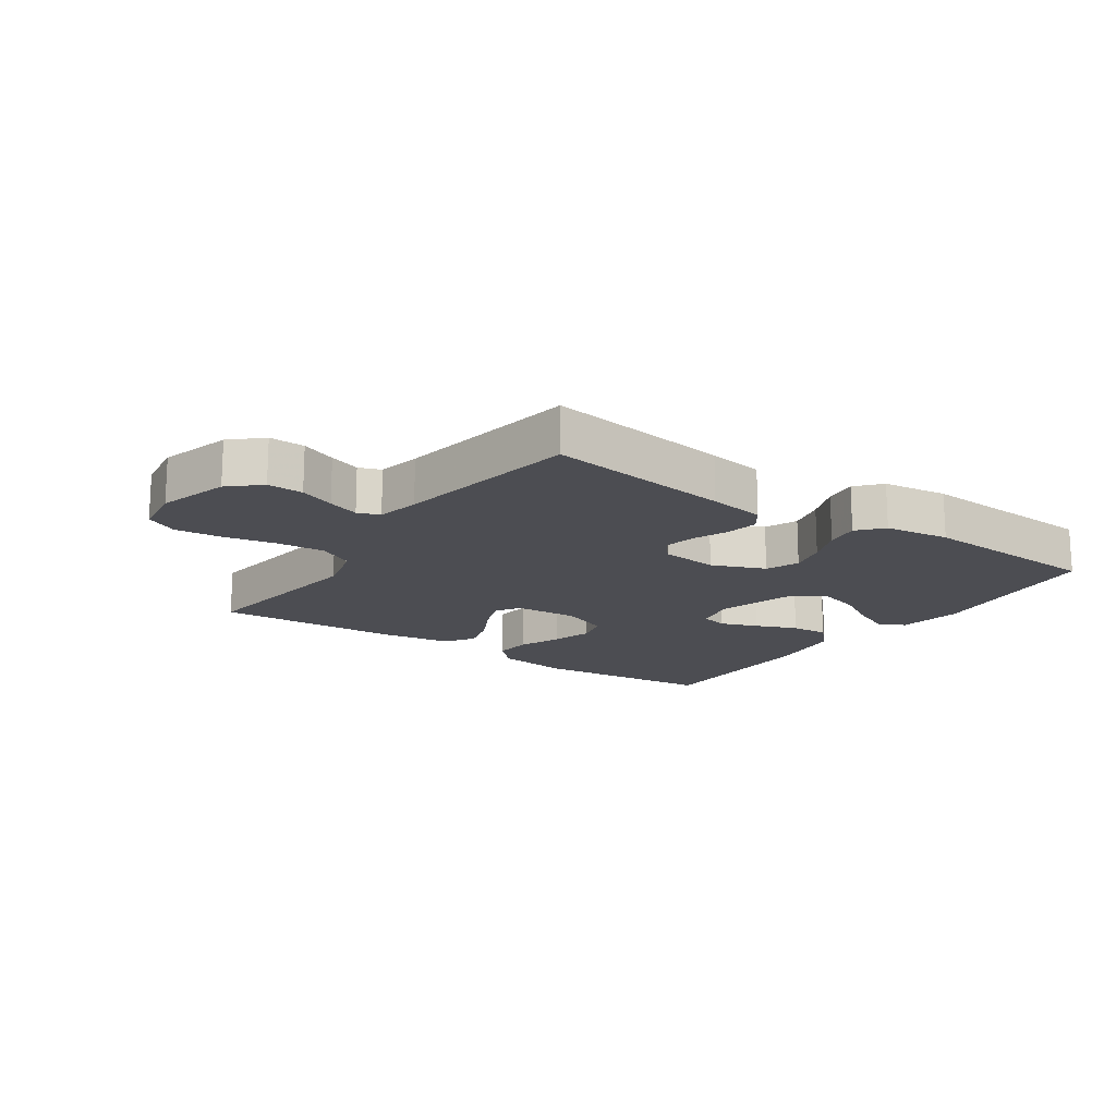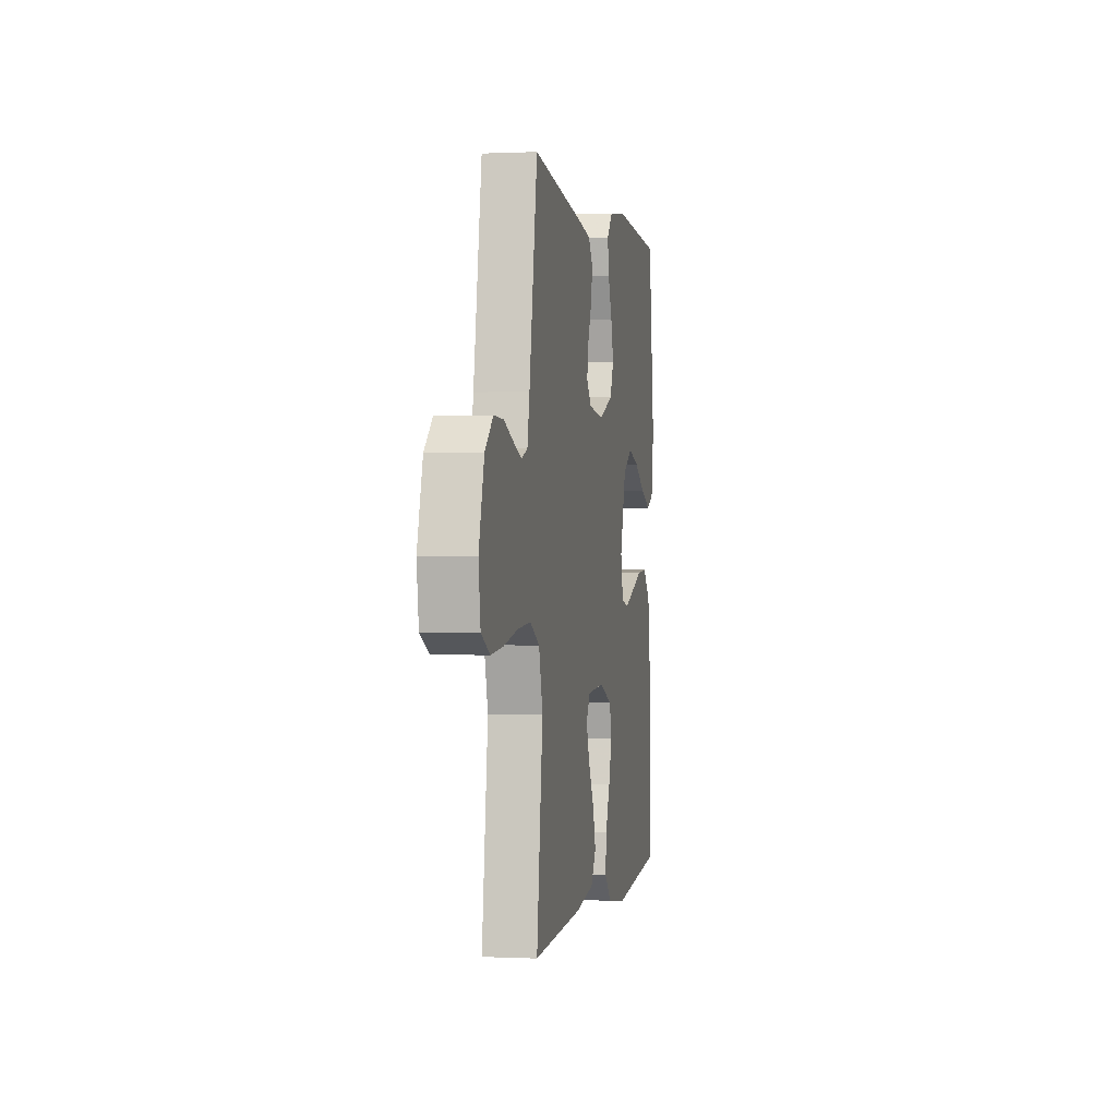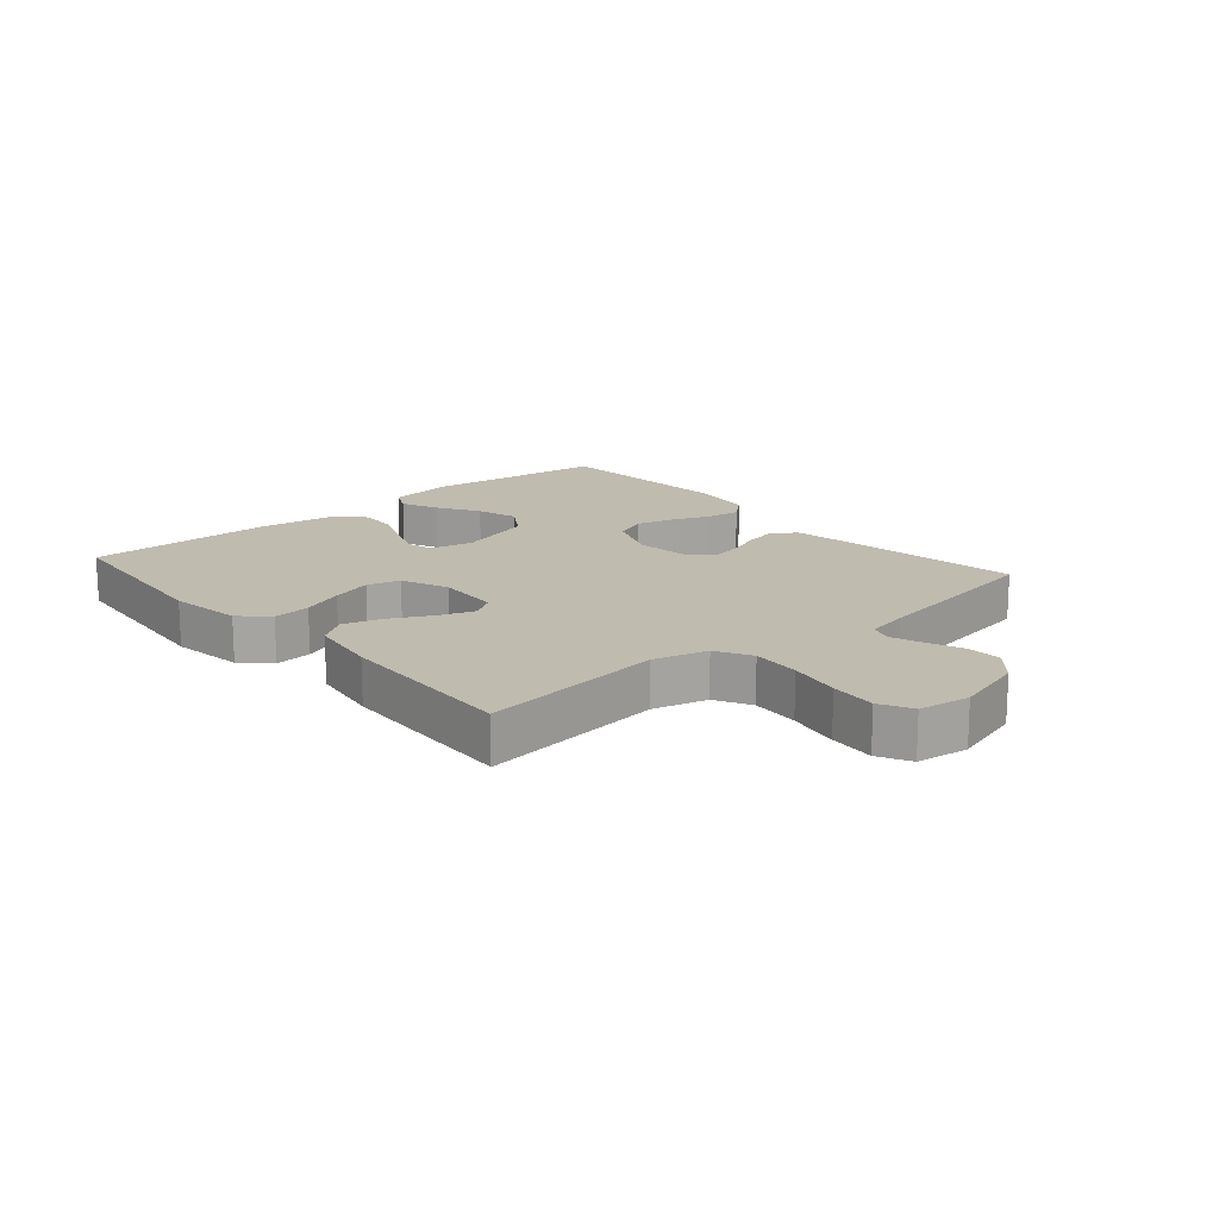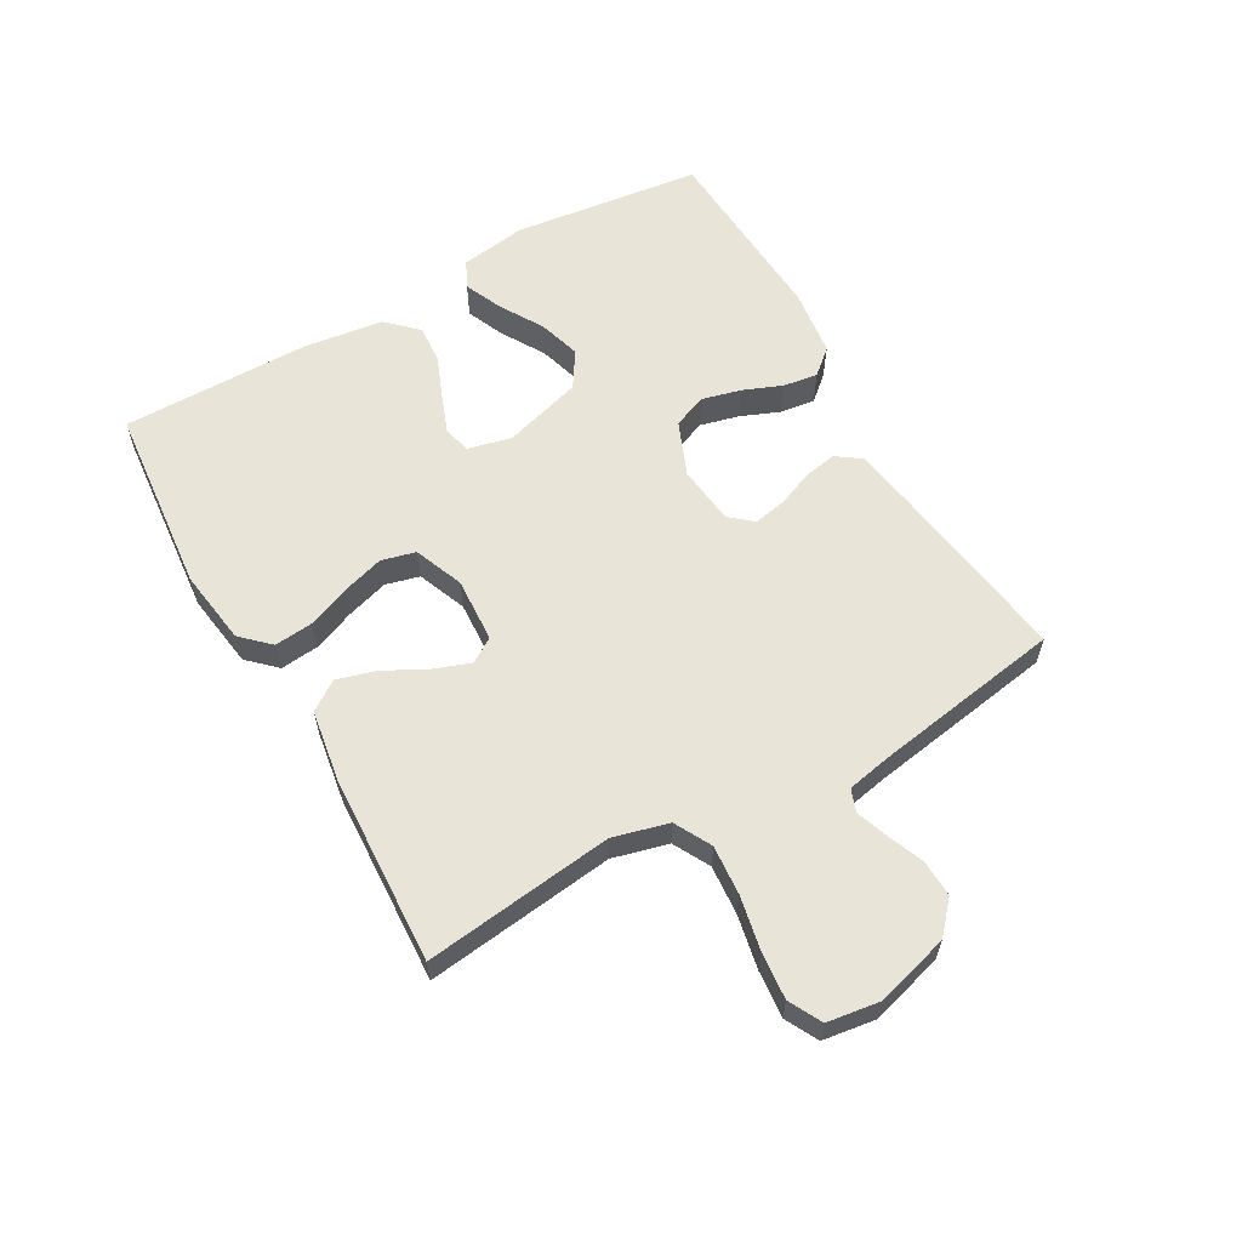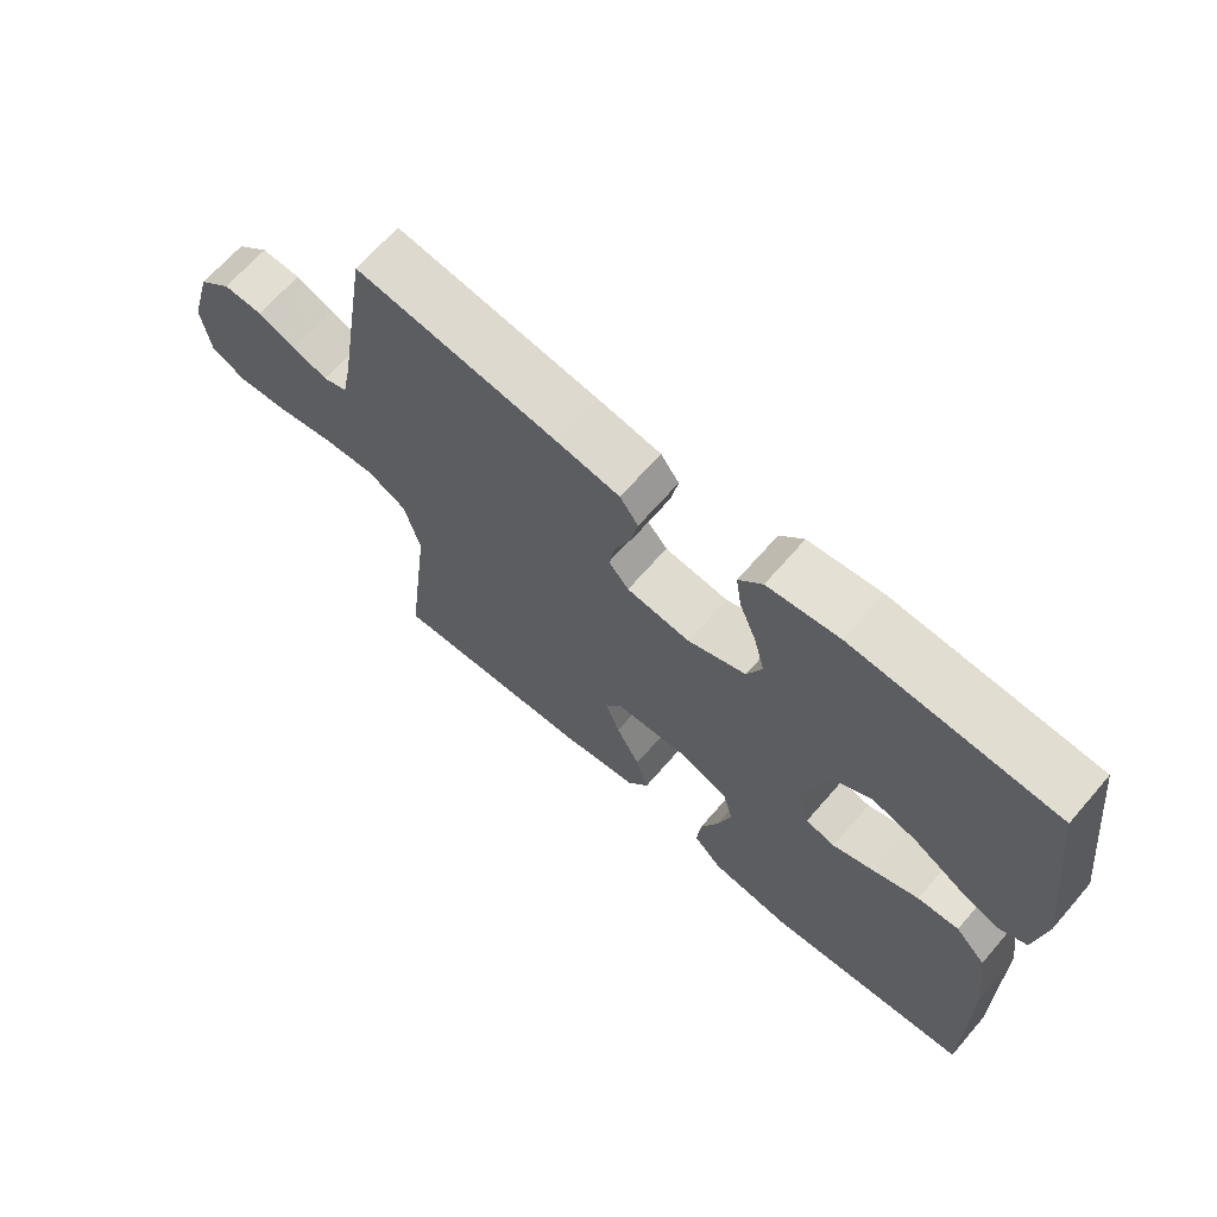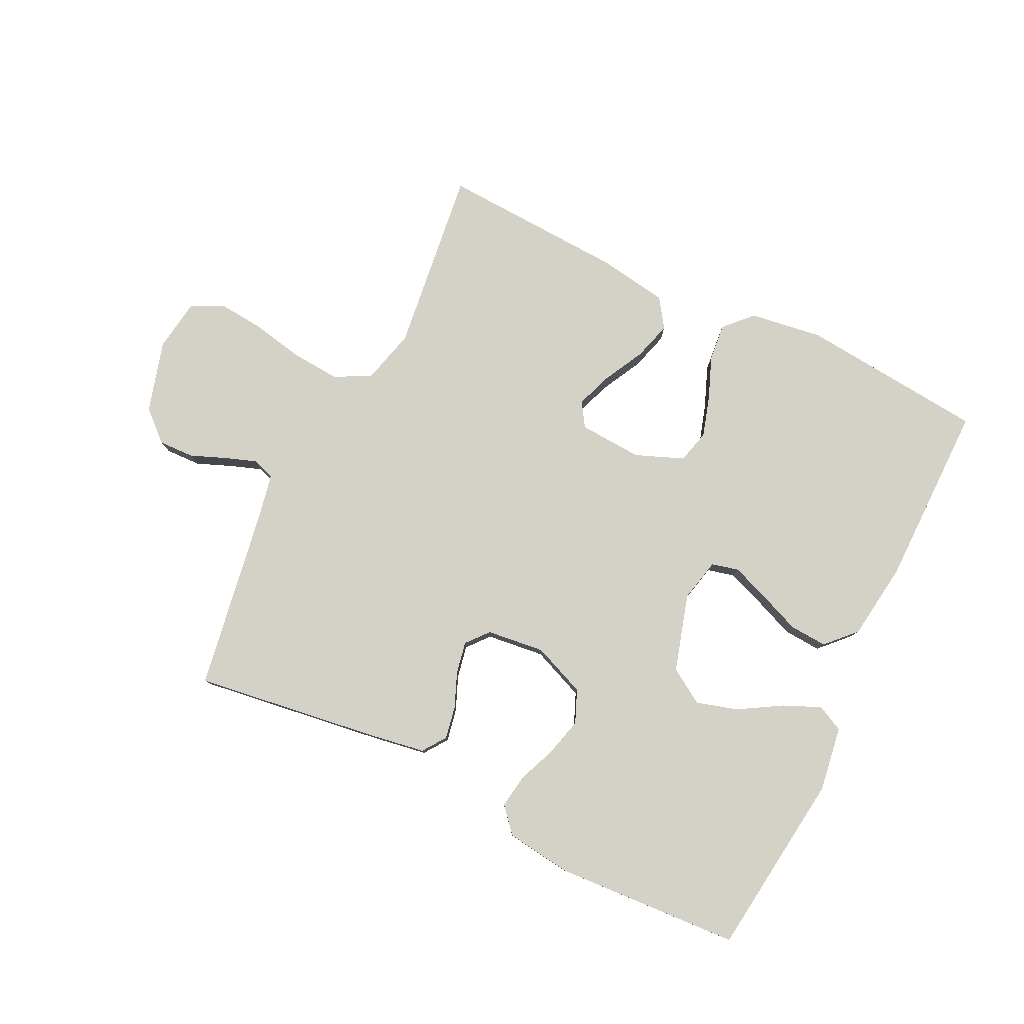
<metadata>
{"format":"obj","ext":"obj","renderer":"f3d","projection":"perspective","resolution":1024,"background":"white","views":[{"elev":-16.4,"azim":-34.6,"up":"+Y"},{"elev":0.3,"azim":-79.8,"up":"+Z"},{"elev":16.2,"azim":-130.9,"up":"+Y"},{"elev":60.2,"azim":-119.6,"up":"+Y"},{"elev":66.9,"azim":40.9,"up":"+Z"},{"elev":79.8,"azim":26.0,"up":"+Y"}]}
</metadata>
<code>
v 0.5 0.07 -0.5
v 0.2 0.07 -0.529
v 0.081 0.07 -0.512
v 0.039 0.07 -0.468
v 0.045 0.07 -0.407
v 0.072 0.07 -0.339
v 0.092 0.07 -0.273
v 0.078 0.07 -0.219
v 0 0.07 -0.188
v -0.103 0.07 -0.194
v -0.128 0.07 -0.233
v -0.107 0.07 -0.291
v -0.072 0.07 -0.358
v -0.054 0.07 -0.42
v -0.086 0.07 -0.467
v -0.2 0.07 -0.485
v -0.5 0.07 -0.5
v -0.463 0.07 -0.2
v -0.486 0.07 -0.112
v -0.544 0.07 -0.081
v -0.623 0.07 -0.087
v -0.708 0.07 -0.104
v -0.783 0.07 -0.111
v -0.835 0.07 -0.084
v -0.847 0.07 0
v -0.814 0.07 0.116
v -0.765 0.07 0.16
v -0.707 0.07 0.158
v -0.65 0.07 0.135
v -0.599 0.07 0.117
v -0.563 0.07 0.13
v -0.549 0.07 0.2
v -0.5 0.07 0.5
v -0.2 0.07 0.458
v -0.108 0.07 0.443
v -0.081 0.07 0.405
v -0.091 0.07 0.352
v -0.114 0.07 0.296
v -0.124 0.07 0.244
v -0.094 0.07 0.208
v 0 0.07 0.197
v 0.086 0.07 0.232
v 0.108 0.07 0.285
v 0.092 0.07 0.347
v 0.067 0.07 0.409
v 0.059 0.07 0.464
v 0.094 0.07 0.504
v 0.2 0.07 0.518
v 0.5 0.07 0.5
v 0.537 0.07 0.2
v 0.521 0.07 0.095
v 0.478 0.07 0.074
v 0.418 0.07 0.1
v 0.349 0.07 0.141
v 0.282 0.07 0.161
v 0.225 0.07 0.125
v 0.188 0.07 0
v 0.204 0.07 -0.07
v 0.248 0.07 -0.081
v 0.309 0.07 -0.058
v 0.376 0.07 -0.031
v 0.437 0.07 -0.027
v 0.482 0.07 -0.074
v 0.499 0.07 -0.2
v 0.5 0 -0.5
v 0.2 0 -0.529
v 0.081 0 -0.512
v 0.039 0 -0.468
v 0.045 0 -0.407
v 0.072 0 -0.339
v 0.092 0 -0.273
v 0.078 0 -0.219
v 0 0 -0.188
v -0.103 0 -0.194
v -0.128 0 -0.233
v -0.107 0 -0.291
v -0.072 0 -0.358
v -0.054 0 -0.42
v -0.086 0 -0.467
v -0.2 0 -0.485
v -0.5 0 -0.5
v -0.463 0 -0.2
v -0.486 0 -0.112
v -0.544 0 -0.081
v -0.623 0 -0.087
v -0.708 0 -0.104
v -0.783 0 -0.111
v -0.835 0 -0.084
v -0.847 0 0
v -0.814 0 0.116
v -0.765 0 0.16
v -0.707 0 0.158
v -0.65 0 0.135
v -0.599 0 0.117
v -0.563 0 0.13
v -0.549 0 0.2
v -0.5 0 0.5
v -0.2 0 0.458
v -0.108 0 0.443
v -0.081 0 0.405
v -0.091 0 0.352
v -0.114 0 0.296
v -0.124 0 0.244
v -0.094 0 0.208
v 0 0 0.197
v 0.086 0 0.232
v 0.108 0 0.285
v 0.092 0 0.347
v 0.067 0 0.409
v 0.059 0 0.464
v 0.094 0 0.504
v 0.2 0 0.518
v 0.5 0 0.5
v 0.537 0 0.2
v 0.521 0 0.095
v 0.478 0 0.074
v 0.418 0 0.1
v 0.349 0 0.141
v 0.282 0 0.161
v 0.225 0 0.125
v 0.188 0 0
v 0.204 0 -0.07
v 0.248 0 -0.081
v 0.309 0 -0.058
v 0.376 0 -0.031
v 0.437 0 -0.027
v 0.482 0 -0.074
v 0.499 0 -0.2
f 4 5 6
f 3 4 6
f 2 3 6
f 1 2 6
f 64 1 6
f 63 64 6
f 62 63 6
f 61 62 6
f 60 61 6
f 59 60 6 7
f 58 59 7 8
f 57 58 8 9
f 56 57 9 10
f 52 53 54
f 51 52 54
f 50 51 54
f 49 50 54
f 48 49 54
f 47 48 54
f 46 47 54
f 45 46 54
f 44 45 54
f 43 44 54 55
f 42 43 55 56
f 36 37 38
f 35 36 38
f 34 35 38
f 33 34 38
f 32 33 38
f 31 32 38 39
f 30 31 39 40
f 27 28 29
f 26 27 29
f 25 26 29
f 24 25 29
f 23 24 29
f 22 23 29
f 21 22 29
f 20 21 29 30
f 30 40 41
f 20 30 41
f 19 20 41
f 16 17 18
f 15 16 18
f 14 15 18
f 13 14 18
f 12 13 18
f 11 12 18 19
f 42 56 10
f 41 42 10
f 19 41 10
f 10 11 19
f 70 69 68
f 70 68 67
f 70 67 66
f 70 66 65
f 70 65 128
f 70 128 127
f 70 127 126
f 70 126 125
f 70 125 124
f 71 70 124 123
f 72 71 123 122
f 73 72 122 121
f 74 73 121 120
f 118 117 116
f 118 116 115
f 118 115 114
f 118 114 113
f 118 113 112
f 118 112 111
f 118 111 110
f 118 110 109
f 118 109 108
f 119 118 108 107
f 120 119 107 106
f 102 101 100
f 102 100 99
f 102 99 98
f 102 98 97
f 102 97 96
f 103 102 96 95
f 104 103 95 94
f 93 92 91
f 93 91 90
f 93 90 89
f 93 89 88
f 93 88 87
f 93 87 86
f 93 86 85
f 94 93 85 84
f 105 104 94
f 105 94 84
f 105 84 83
f 82 81 80
f 82 80 79
f 82 79 78
f 82 78 77
f 82 77 76
f 83 82 76 75
f 74 120 106
f 74 106 105
f 74 105 83
f 83 75 74
f 1 65 66 2
f 2 66 67 3
f 3 67 68 4
f 4 68 69 5
f 5 69 70 6
f 6 70 71 7
f 7 71 72 8
f 8 72 73 9
f 9 73 74 10
f 10 74 75 11
f 11 75 76 12
f 12 76 77 13
f 13 77 78 14
f 14 78 79 15
f 15 79 80 16
f 16 80 81 17
f 17 81 82 18
f 18 82 83 19
f 19 83 84 20
f 20 84 85 21
f 21 85 86 22
f 22 86 87 23
f 23 87 88 24
f 24 88 89 25
f 25 89 90 26
f 26 90 91 27
f 27 91 92 28
f 28 92 93 29
f 29 93 94 30
f 30 94 95 31
f 31 95 96 32
f 32 96 97 33
f 33 97 98 34
f 34 98 99 35
f 35 99 100 36
f 36 100 101 37
f 37 101 102 38
f 38 102 103 39
f 39 103 104 40
f 40 104 105 41
f 41 105 106 42
f 42 106 107 43
f 43 107 108 44
f 44 108 109 45
f 45 109 110 46
f 46 110 111 47
f 47 111 112 48
f 48 112 113 49
f 49 113 114 50
f 50 114 115 51
f 51 115 116 52
f 52 116 117 53
f 53 117 118 54
f 54 118 119 55
f 55 119 120 56
f 56 120 121 57
f 57 121 122 58
f 58 122 123 59
f 59 123 124 60
f 60 124 125 61
f 61 125 126 62
f 62 126 127 63
f 63 127 128 64
f 64 128 65 1

</code>
